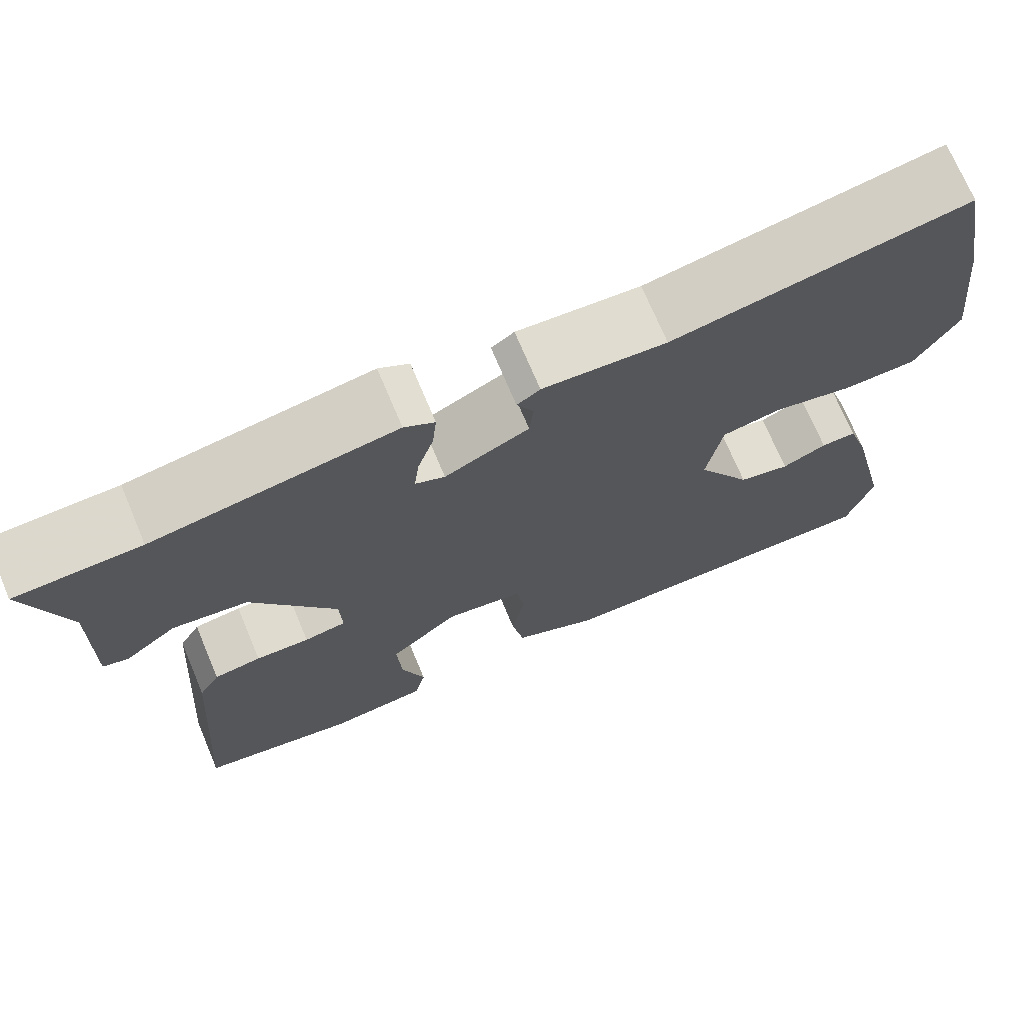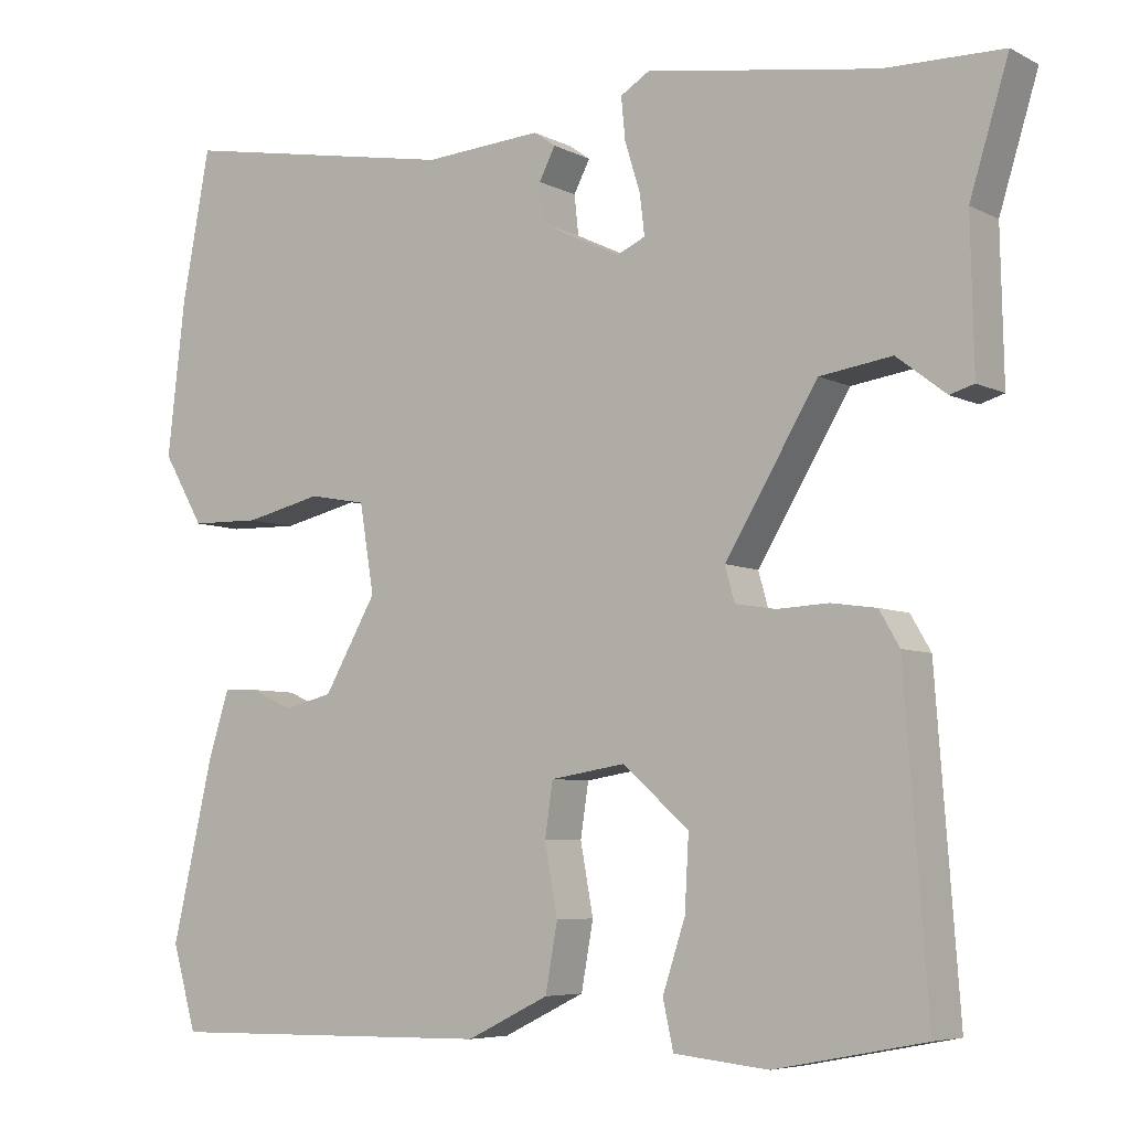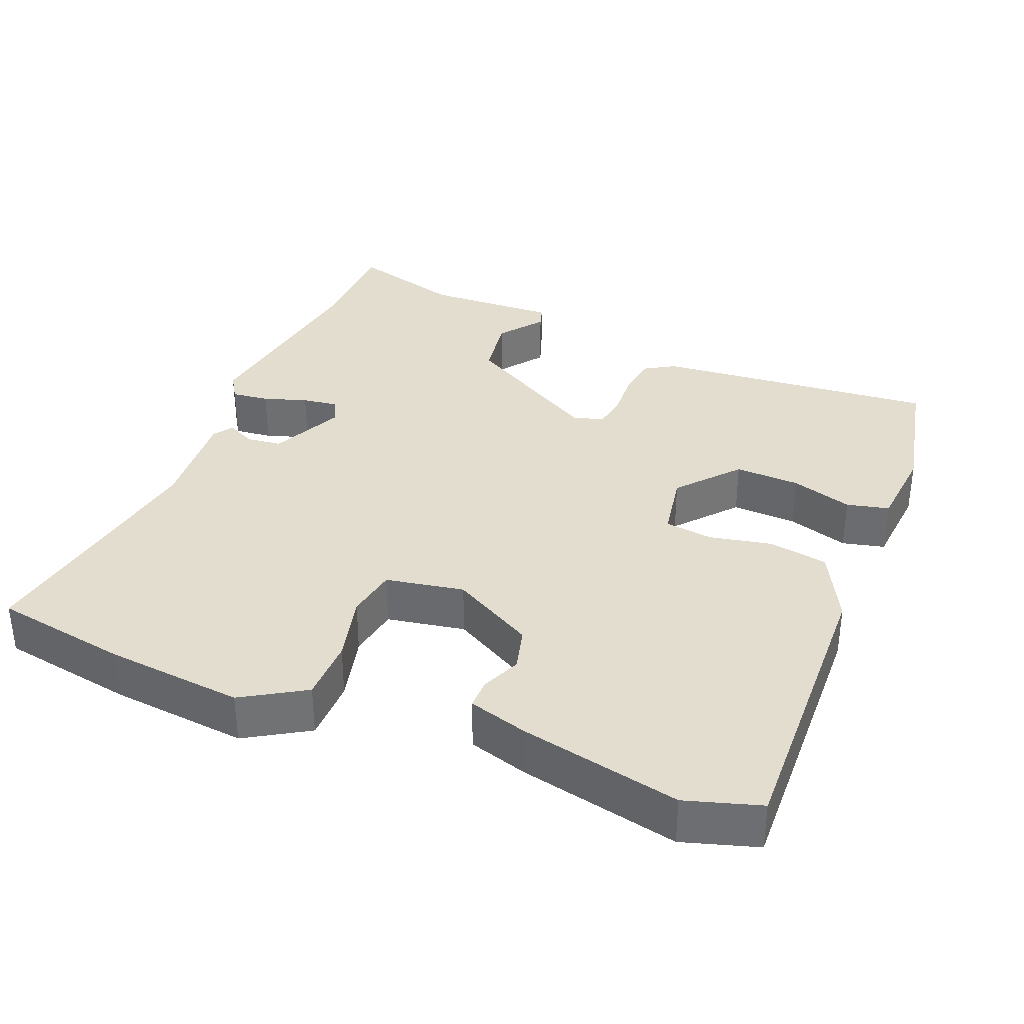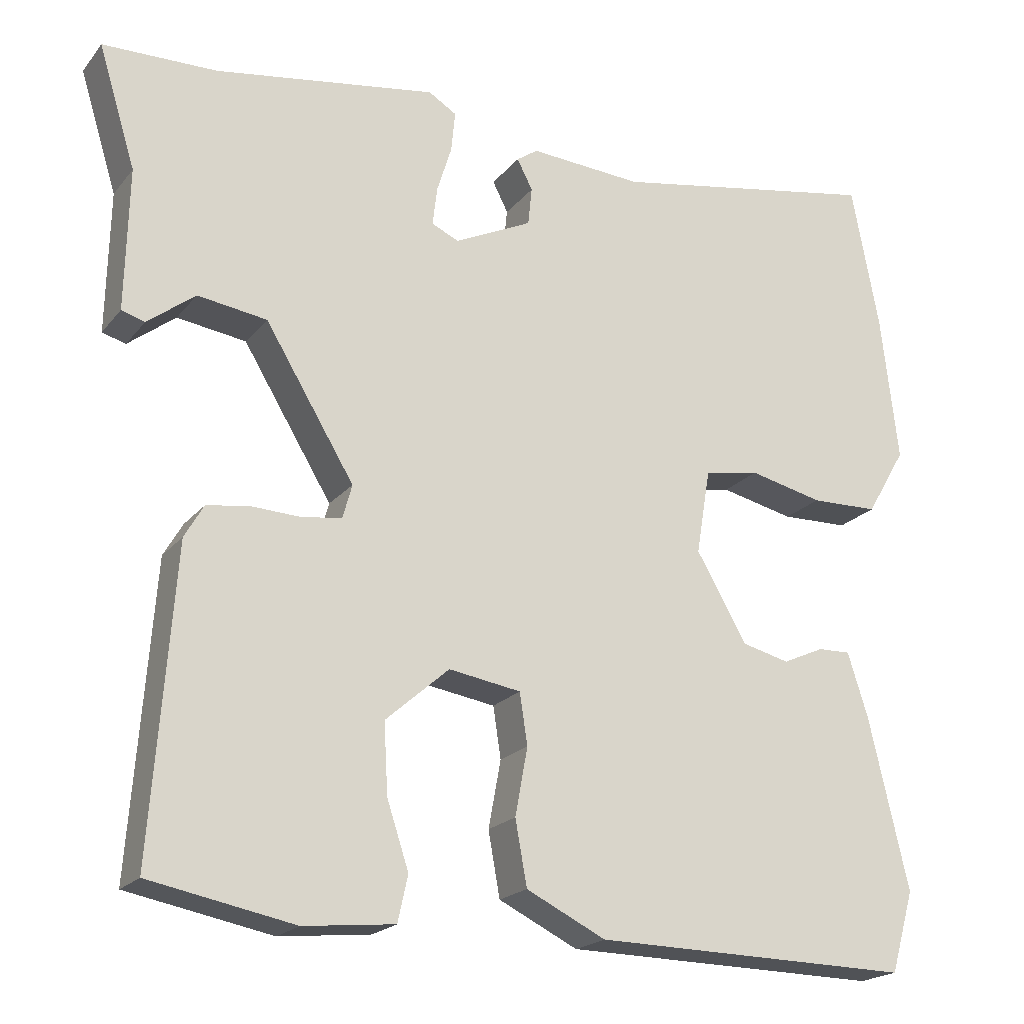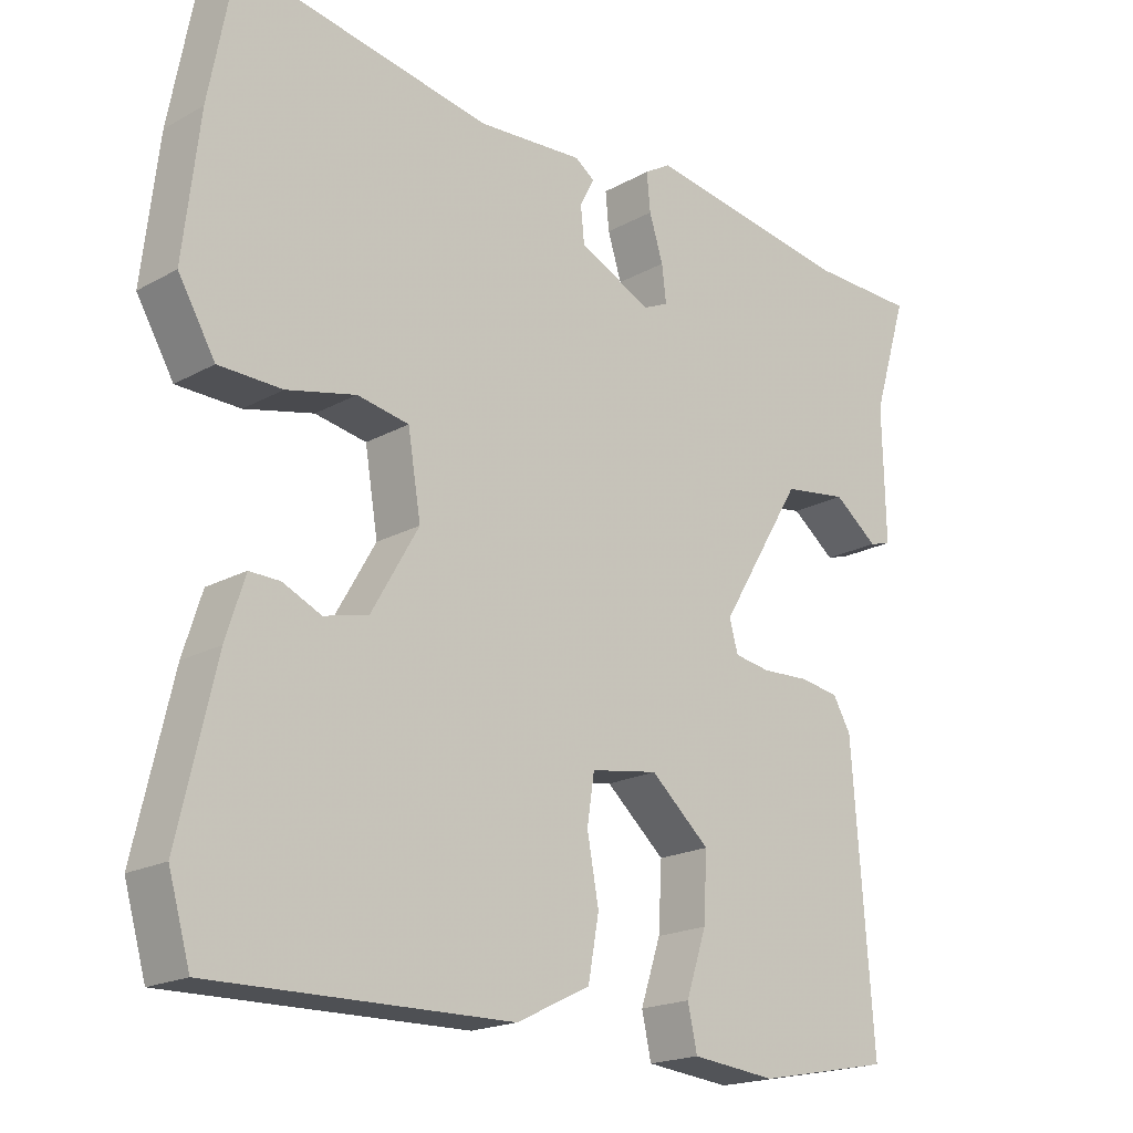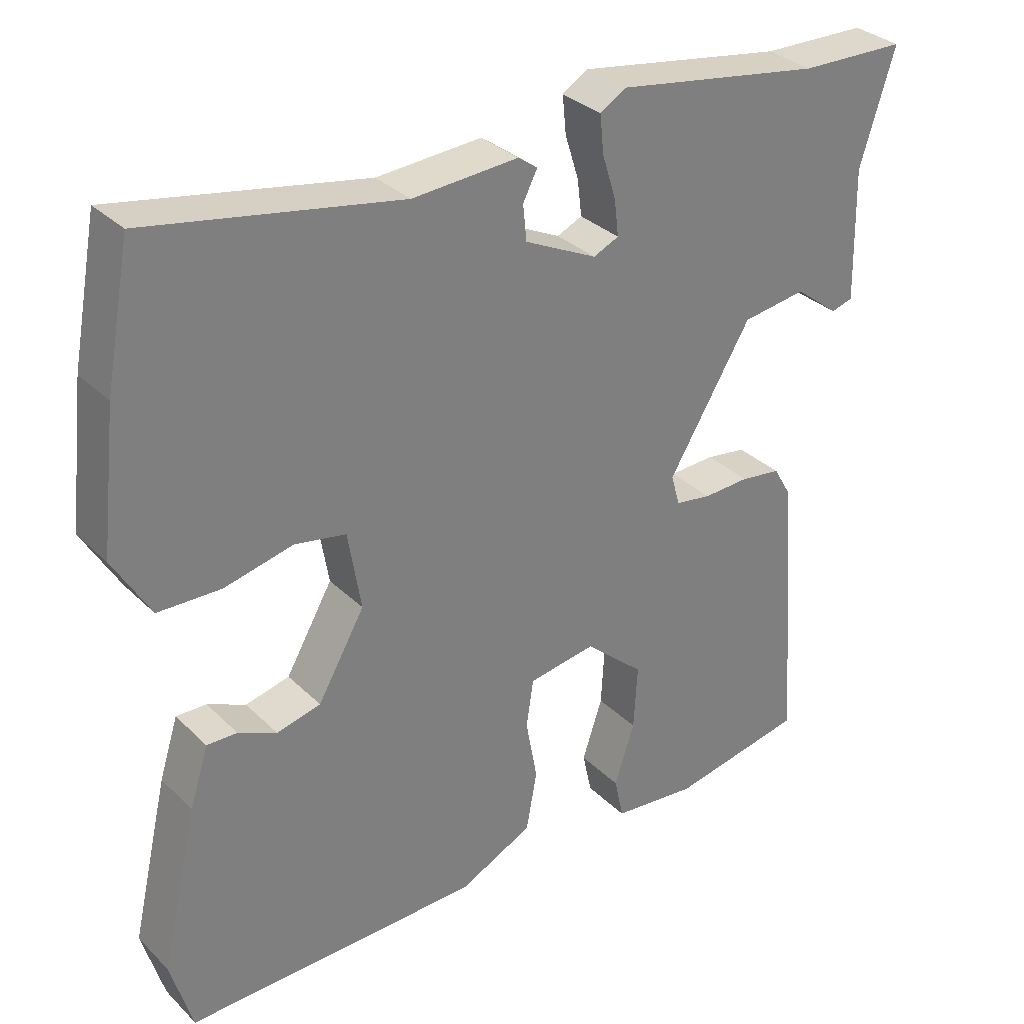
<metadata>
{"format":"obj","ext":"obj","renderer":"f3d","projection":"perspective","resolution":1024,"background":"white","views":[{"elev":71.9,"azim":-22.8,"up":"+Z"},{"elev":-6.1,"azim":-145.6,"up":"+Z"},{"elev":35.0,"azim":111.2,"up":"+Y"},{"elev":-20.2,"azim":-27.1,"up":"+Z"},{"elev":-19.2,"azim":136.1,"up":"+Z"},{"elev":31.9,"azim":143.2,"up":"+Z"}]}
</metadata>
<code>
v 0.49 0.07 0.553
v 0.525 0.07 0.367
v 0.547 0.07 0.176
v 0.496 0.07 0.089
v 0.409 0.07 0.087
v 0.314 0.07 0.109
v 0.243 0.07 0.096
v 0.225 0.07 -0.013
v 0.29 0.07 -0.126
v 0.351 0.07 -0.141
v 0.404 0.07 -0.117
v 0.446 0.07 -0.116
v 0.472 0.07 -0.198
v 0.523 0.07 -0.419
v 0.493 0.07 -0.523
v 0.082 0.07 -0.516
v -0.02 0.07 -0.466
v -0.035 0.07 -0.383
v -0.019 0.07 -0.296
v -0.029 0.07 -0.23
v -0.122 0.07 -0.215
v -0.204 0.07 -0.287
v -0.199 0.07 -0.377
v -0.171 0.07 -0.462
v -0.184 0.07 -0.521
v -0.301 0.07 -0.533
v -0.487 0.07 -0.497
v -0.458 0.07 -0.105
v -0.433 0.07 -0.062
v -0.377 0.07 -0.054
v -0.313 0.07 -0.057
v -0.263 0.07 -0.049
v -0.251 0.07 -0.006
v -0.366 0.07 0.184
v -0.455 0.07 0.197
v -0.516 0.07 0.15
v -0.546 0.07 0.159
v -0.542 0.07 0.342
v -0.59 0.07 0.498
v -0.443 0.07 0.501
v -0.157 0.07 0.546
v -0.121 0.07 0.524
v -0.126 0.07 0.472
v -0.145 0.07 0.411
v -0.151 0.07 0.361
v -0.116 0.07 0.345
v -0.016 0.07 0.393
v -0.011 0.07 0.442
v -0.031 0.07 0.481
v -0.004 0.07 0.5
v 0.142 0.07 0.49
v 0.49 0 0.553
v 0.525 0 0.367
v 0.547 0 0.176
v 0.496 0 0.089
v 0.409 0 0.087
v 0.314 0 0.109
v 0.243 0 0.096
v 0.225 0 -0.013
v 0.29 0 -0.126
v 0.351 0 -0.141
v 0.404 0 -0.117
v 0.446 0 -0.116
v 0.472 0 -0.198
v 0.523 0 -0.419
v 0.493 0 -0.523
v 0.082 0 -0.516
v -0.02 0 -0.466
v -0.035 0 -0.383
v -0.019 0 -0.296
v -0.029 0 -0.23
v -0.122 0 -0.215
v -0.204 0 -0.287
v -0.199 0 -0.377
v -0.171 0 -0.462
v -0.184 0 -0.521
v -0.301 0 -0.533
v -0.487 0 -0.497
v -0.458 0 -0.105
v -0.433 0 -0.062
v -0.377 0 -0.054
v -0.313 0 -0.057
v -0.263 0 -0.049
v -0.251 0 -0.006
v -0.366 0 0.184
v -0.455 0 0.197
v -0.516 0 0.15
v -0.546 0 0.159
v -0.542 0 0.342
v -0.59 0 0.498
v -0.443 0 0.501
v -0.157 0 0.546
v -0.121 0 0.524
v -0.126 0 0.472
v -0.145 0 0.411
v -0.151 0 0.361
v -0.116 0 0.345
v -0.016 0 0.393
v -0.011 0 0.442
v -0.031 0 0.481
v -0.004 0 0.5
v 0.142 0 0.49
f 48 49 50 51
f 47 48 51 1
f 46 47 1 2
f 41 42 43 44
f 40 41 44 45
f 38 39 40 45
f 35 36 37 38
f 34 35 38 45
f 33 34 45 46
f 28 29 30 31
f 28 31 32
f 27 28 32
f 26 27 32
f 23 24 25 26
f 22 23 26 32
f 21 22 32 33
f 16 17 18 19
f 16 19 20
f 15 16 20
f 14 15 20
f 13 14 20
f 10 11 12 13
f 9 10 13 20
f 8 9 20 21
f 3 4 5 6
f 3 6 7
f 2 3 7
f 46 2 7
f 21 33 46
f 7 8 21 46
f 102 101 100 99
f 52 102 99 98
f 53 52 98 97
f 95 94 93 92
f 96 95 92 91
f 96 91 90 89
f 89 88 87 86
f 96 89 86 85
f 97 96 85 84
f 82 81 80 79
f 83 82 79
f 83 79 78
f 83 78 77
f 77 76 75 74
f 83 77 74 73
f 84 83 73 72
f 70 69 68 67
f 71 70 67
f 71 67 66
f 71 66 65
f 71 65 64
f 64 63 62 61
f 71 64 61 60
f 72 71 60 59
f 57 56 55 54
f 58 57 54
f 58 54 53
f 58 53 97
f 97 84 72
f 97 72 59 58
f 1 52 53 2
f 2 53 54 3
f 3 54 55 4
f 4 55 56 5
f 5 56 57 6
f 6 57 58 7
f 7 58 59 8
f 8 59 60 9
f 9 60 61 10
f 10 61 62 11
f 11 62 63 12
f 12 63 64 13
f 13 64 65 14
f 14 65 66 15
f 15 66 67 16
f 16 67 68 17
f 17 68 69 18
f 18 69 70 19
f 19 70 71 20
f 20 71 72 21
f 21 72 73 22
f 22 73 74 23
f 23 74 75 24
f 24 75 76 25
f 25 76 77 26
f 26 77 78 27
f 27 78 79 28
f 28 79 80 29
f 29 80 81 30
f 30 81 82 31
f 31 82 83 32
f 32 83 84 33
f 33 84 85 34
f 34 85 86 35
f 35 86 87 36
f 36 87 88 37
f 37 88 89 38
f 38 89 90 39
f 39 90 91 40
f 40 91 92 41
f 41 92 93 42
f 42 93 94 43
f 43 94 95 44
f 44 95 96 45
f 45 96 97 46
f 46 97 98 47
f 47 98 99 48
f 48 99 100 49
f 49 100 101 50
f 50 101 102 51
f 51 102 52 1

</code>
